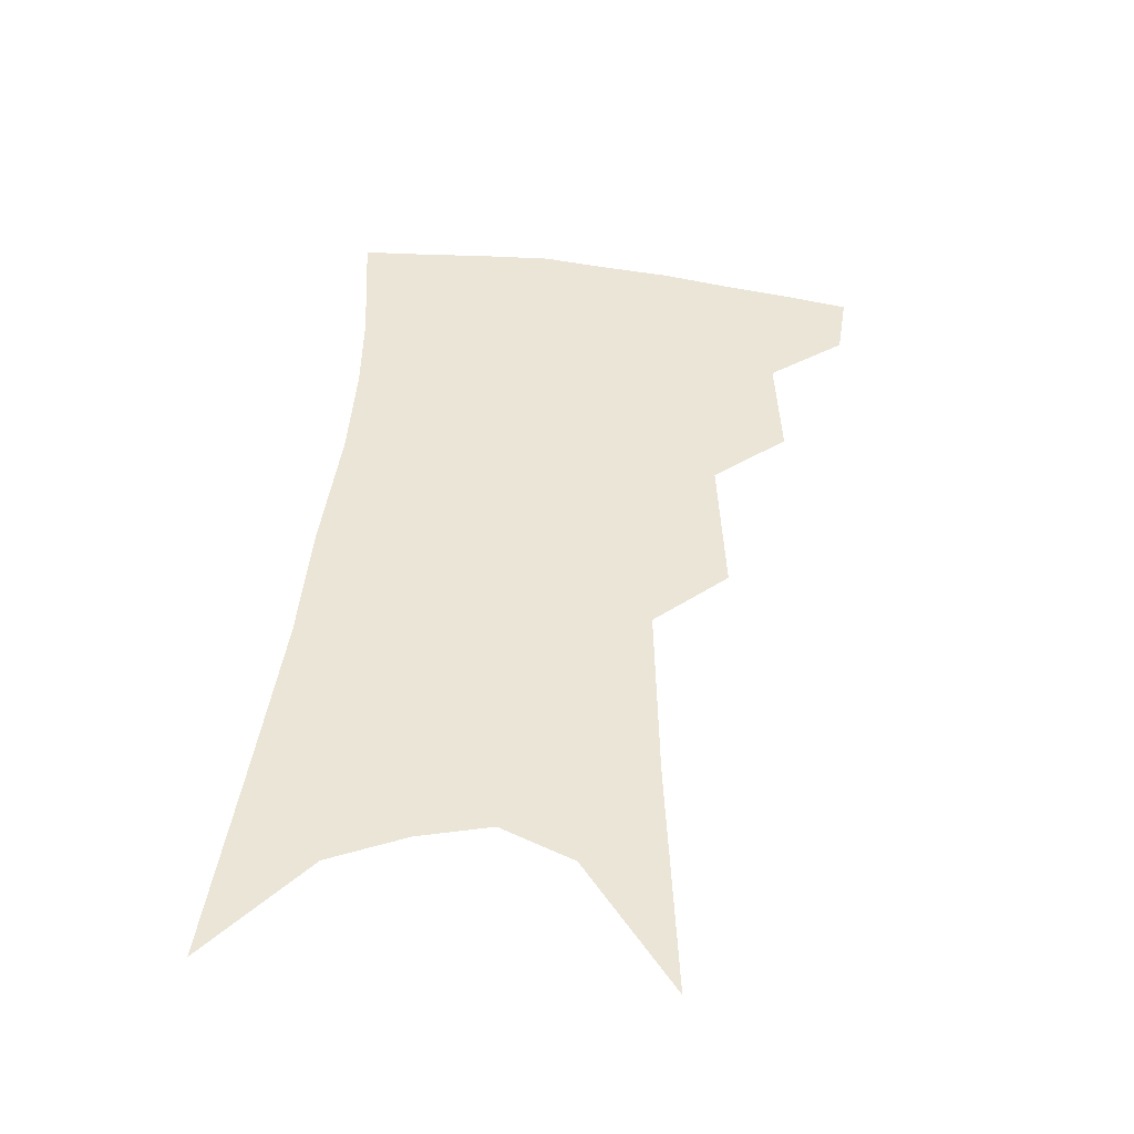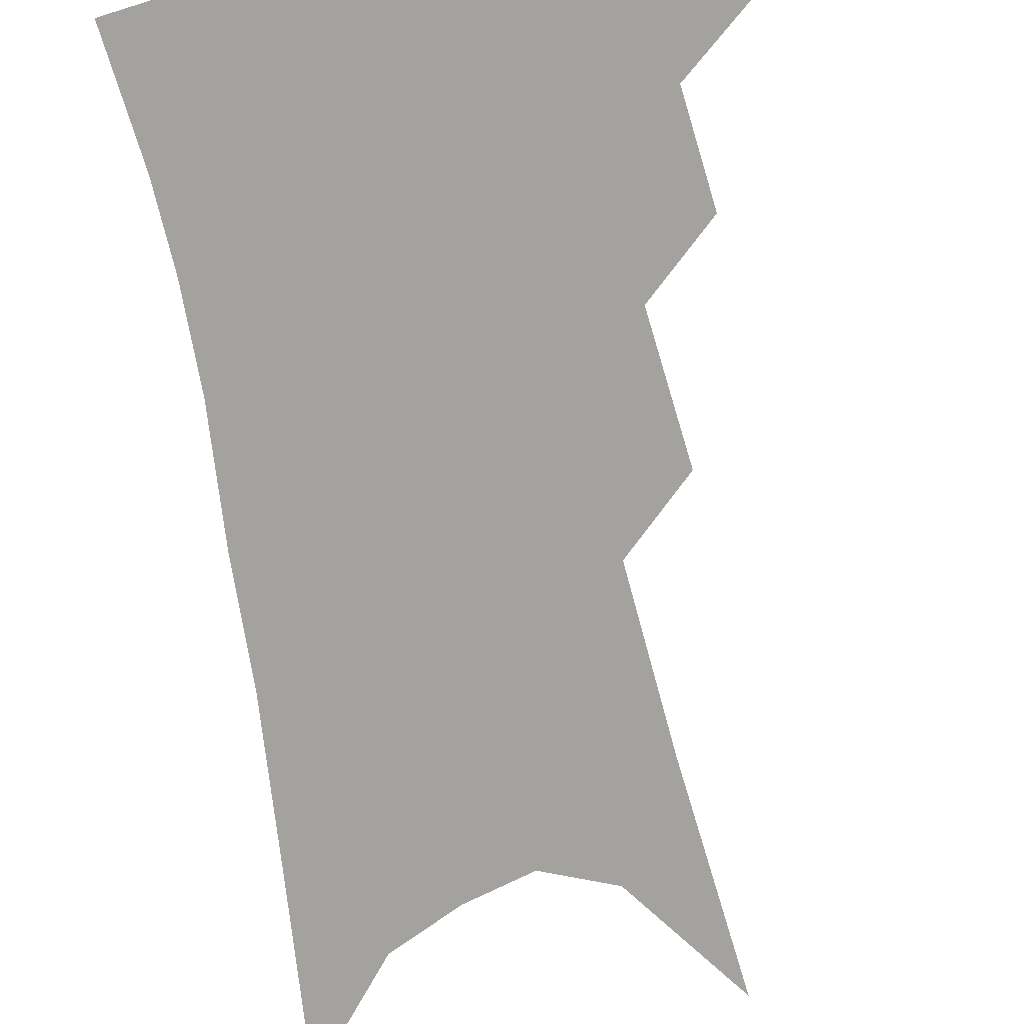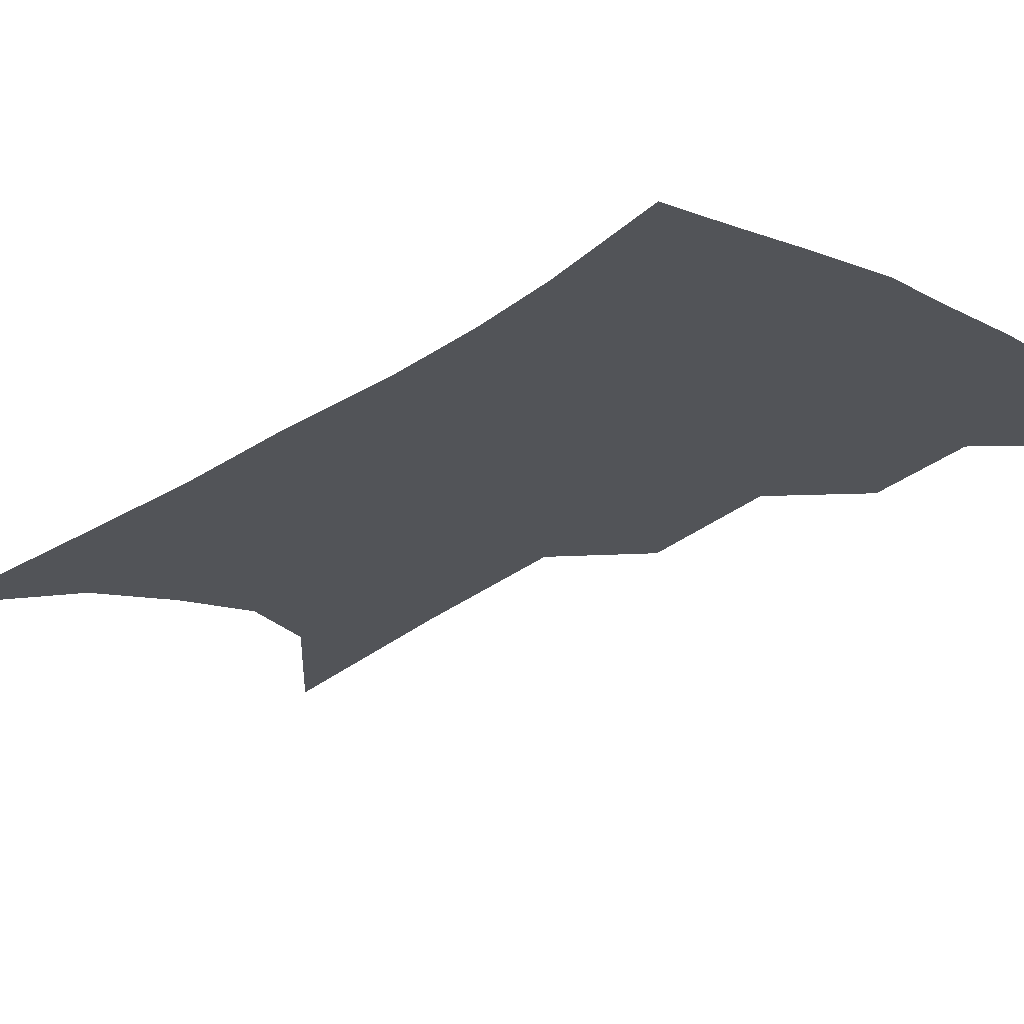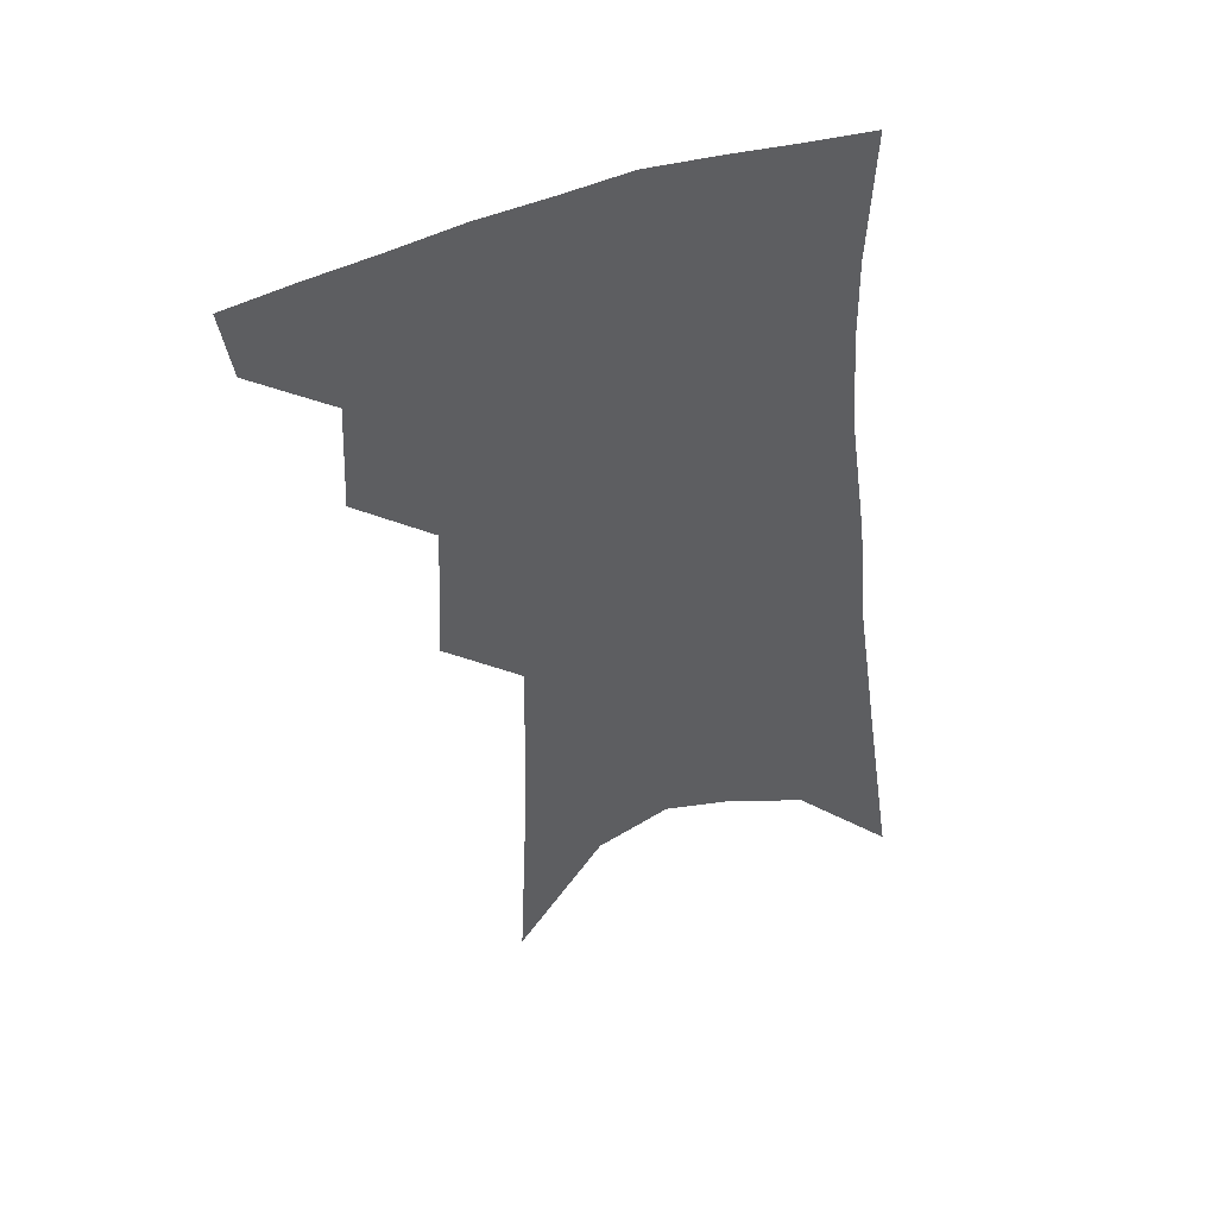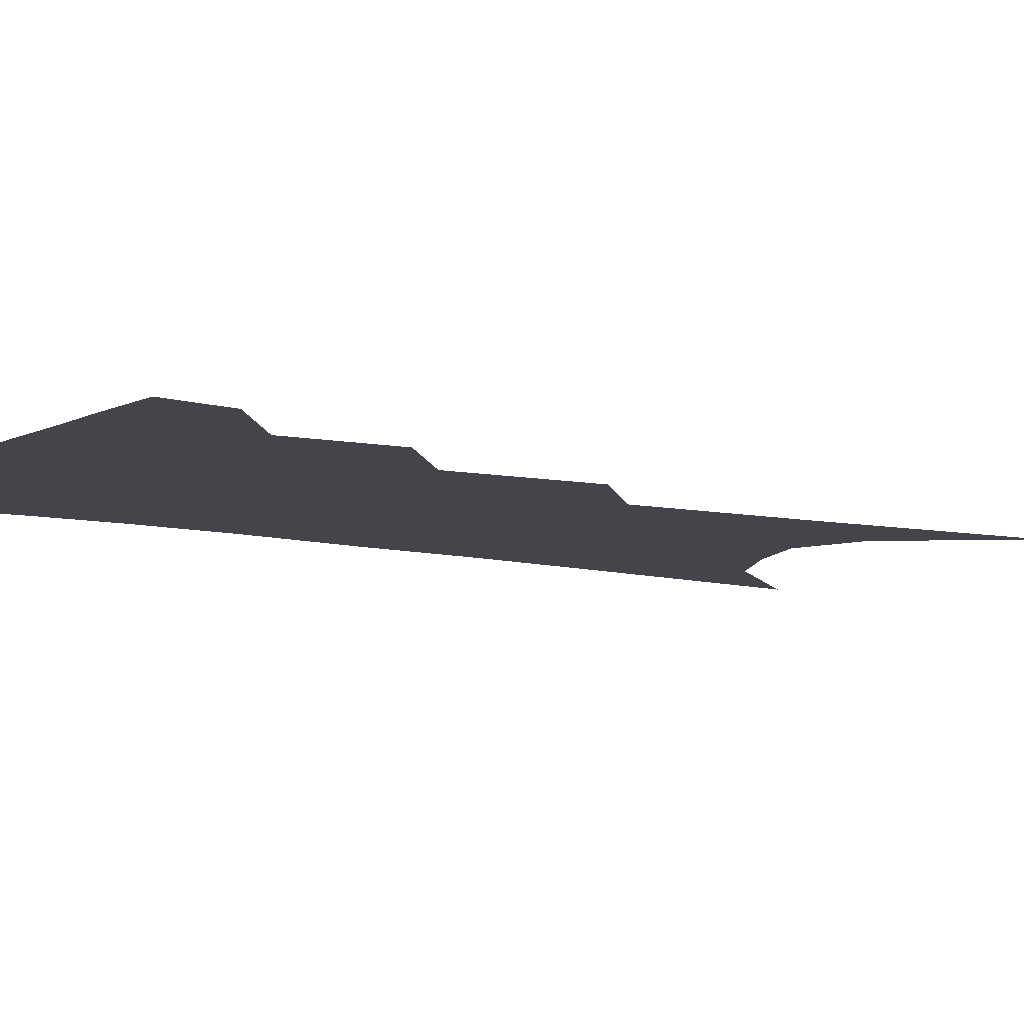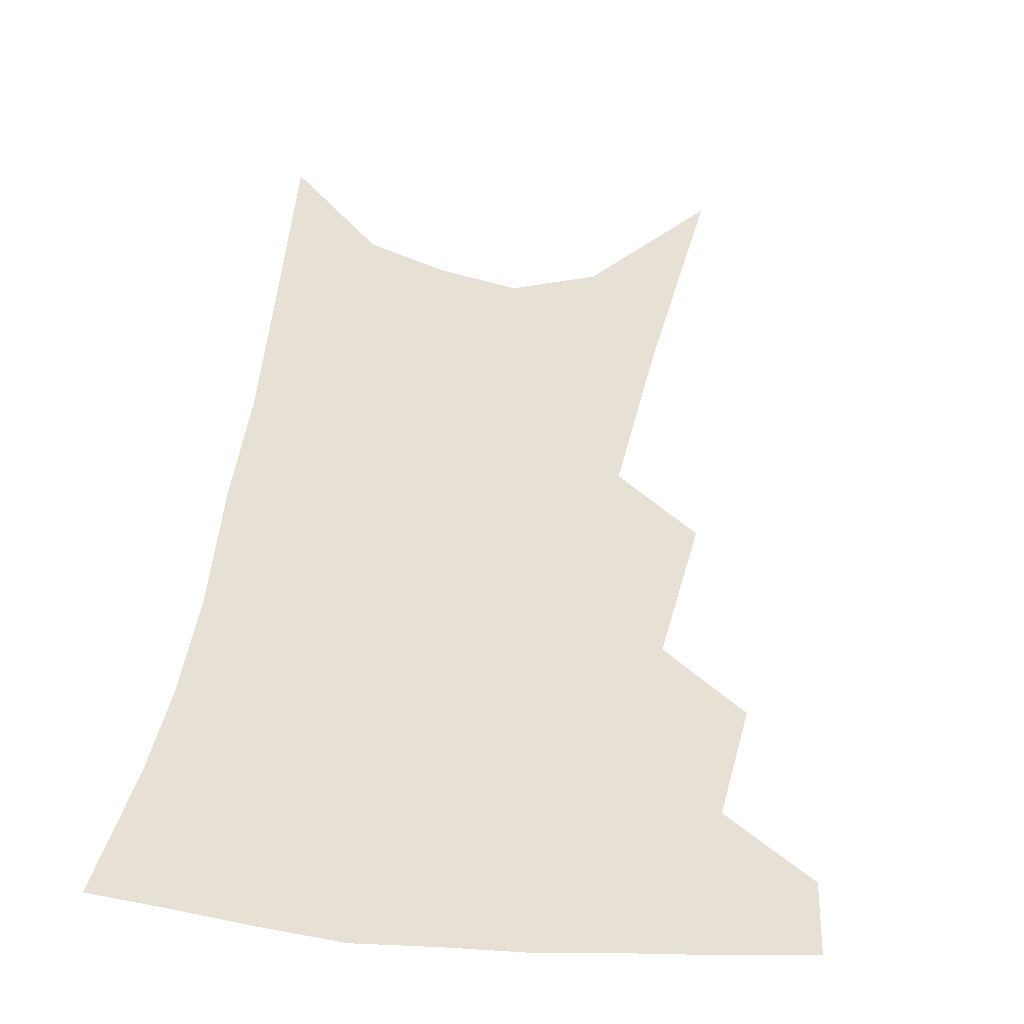
<metadata>
{"format":"obj","ext":"obj","renderer":"f3d","projection":"perspective","resolution":1024,"background":"white","views":[{"elev":-46.1,"azim":175.2,"up":"+Y"},{"elev":-72.4,"azim":-165.8,"up":"+Z"},{"elev":-23.3,"azim":144.8,"up":"+Z"},{"elev":49.0,"azim":-18.0,"up":"+Y"},{"elev":-9.2,"azim":-118.7,"up":"+Z"},{"elev":39.3,"azim":-169.1,"up":"+Z"}]}
</metadata>
<code>
v 493.2 348 0
v 489.9 369.3 0
v 515.7 296 0
v 517.3 330.4 0
v 514.3 352.3 0
v 510.4 373.2 0
v 537.1 230.8 0
v 539.1 277.1 0
v 539.3 310.4 0
v 538 335.3 0
v 534.9 355.9 0
v 531.3 376.7 0
v 556.6 76.9 0
v 559.8 152.8 0
v 560.7 210.9 0
v 559.4 249.5 0
v 559.9 288.1 0
v 559.9 317.2 0
v 558.3 338.9 0
v 555.5 359.1 0
v 551.8 380.6 0
v 583.2 118.5 0
v 582.3 177.4 0
v 580.8 223.4 0
v 579.8 261.5 0
v 579.4 294.3 0
v 579.3 321.4 0
v 578.3 341.7 0
v 576.8 361.3 0
v 572.9 382.9 0
v 605.1 128.9 0
v 602.5 179.1 0
v 599.9 230.3 0
v 598.7 267.2 0
v 598 297.5 0
v 597.9 322.6 0
v 597.7 343.7 0
v 596.8 363 0
v 593.3 385.6 0
v 627.5 123.9 0
v 622.5 182.9 0
v 618.8 231.1 0
v 617.1 267 0
v 616.2 298.1 0
v 616.1 323.3 0
v 616.5 344.1 0
v 617 363.7 0
v 614.9 384.7 0
v 651.2 114.2 0
v 644.3 174 0
v 639.4 222.1 0
v 637.1 258.5 0
v 635.1 292.6 0
v 634.1 321.7 0
v 635 344.1 0
v 636.1 363.9 0
v 636.1 383.2 0
v 682.1 80.96 0
v 673 144.6 0
v 665.6 198.4 0
v 661.9 238.2 0
v 656.2 281.1 0
v 653.8 313.7 0
v 653.4 341 0
v 654.4 363.3 0
v 655.3 382.2 0
v 721 391 0
f 4 5 1
f 1 5 2
f 5 6 2
f 8 9 3
f 3 9 4
f 9 10 4
f 4 10 5
f 10 11 5
f 5 11 6
f 11 12 6
f 15 16 7
f 7 16 8
f 16 17 8
f 8 17 9
f 17 18 9
f 9 18 10
f 18 19 10
f 10 19 11
f 19 20 11
f 11 20 12
f 20 21 12
f 13 22 14
f 22 23 14
f 14 23 15
f 23 24 15
f 15 24 16
f 24 25 16
f 16 25 17
f 25 26 17
f 17 26 18
f 26 27 18
f 18 27 19
f 27 28 19
f 19 28 20
f 28 29 20
f 20 29 21
f 29 30 21
f 22 31 23
f 31 32 23
f 23 32 24
f 32 33 24
f 24 33 25
f 33 34 25
f 25 34 26
f 34 35 26
f 26 35 27
f 35 36 27
f 27 36 28
f 36 37 28
f 28 37 29
f 37 38 29
f 29 38 30
f 38 39 30
f 31 40 32
f 40 41 32
f 32 41 33
f 41 42 33
f 33 42 34
f 42 43 34
f 34 43 35
f 43 44 35
f 35 44 36
f 44 45 36
f 36 45 37
f 45 46 37
f 37 46 38
f 46 47 38
f 38 47 39
f 47 48 39
f 40 49 41
f 49 50 41
f 41 50 42
f 50 51 42
f 42 51 43
f 51 52 43
f 43 52 44
f 52 53 44
f 44 53 45
f 53 54 45
f 45 54 46
f 54 55 46
f 46 55 47
f 55 56 47
f 47 56 48
f 56 57 48
f 49 58 50
f 58 59 50
f 50 59 51
f 59 60 51
f 51 60 52
f 60 61 52
f 52 61 53
f 61 62 53
f 53 62 54
f 62 63 54
f 54 63 55
f 63 64 55
f 55 64 56
f 64 65 56
f 56 65 57
f 65 66 57

</code>
